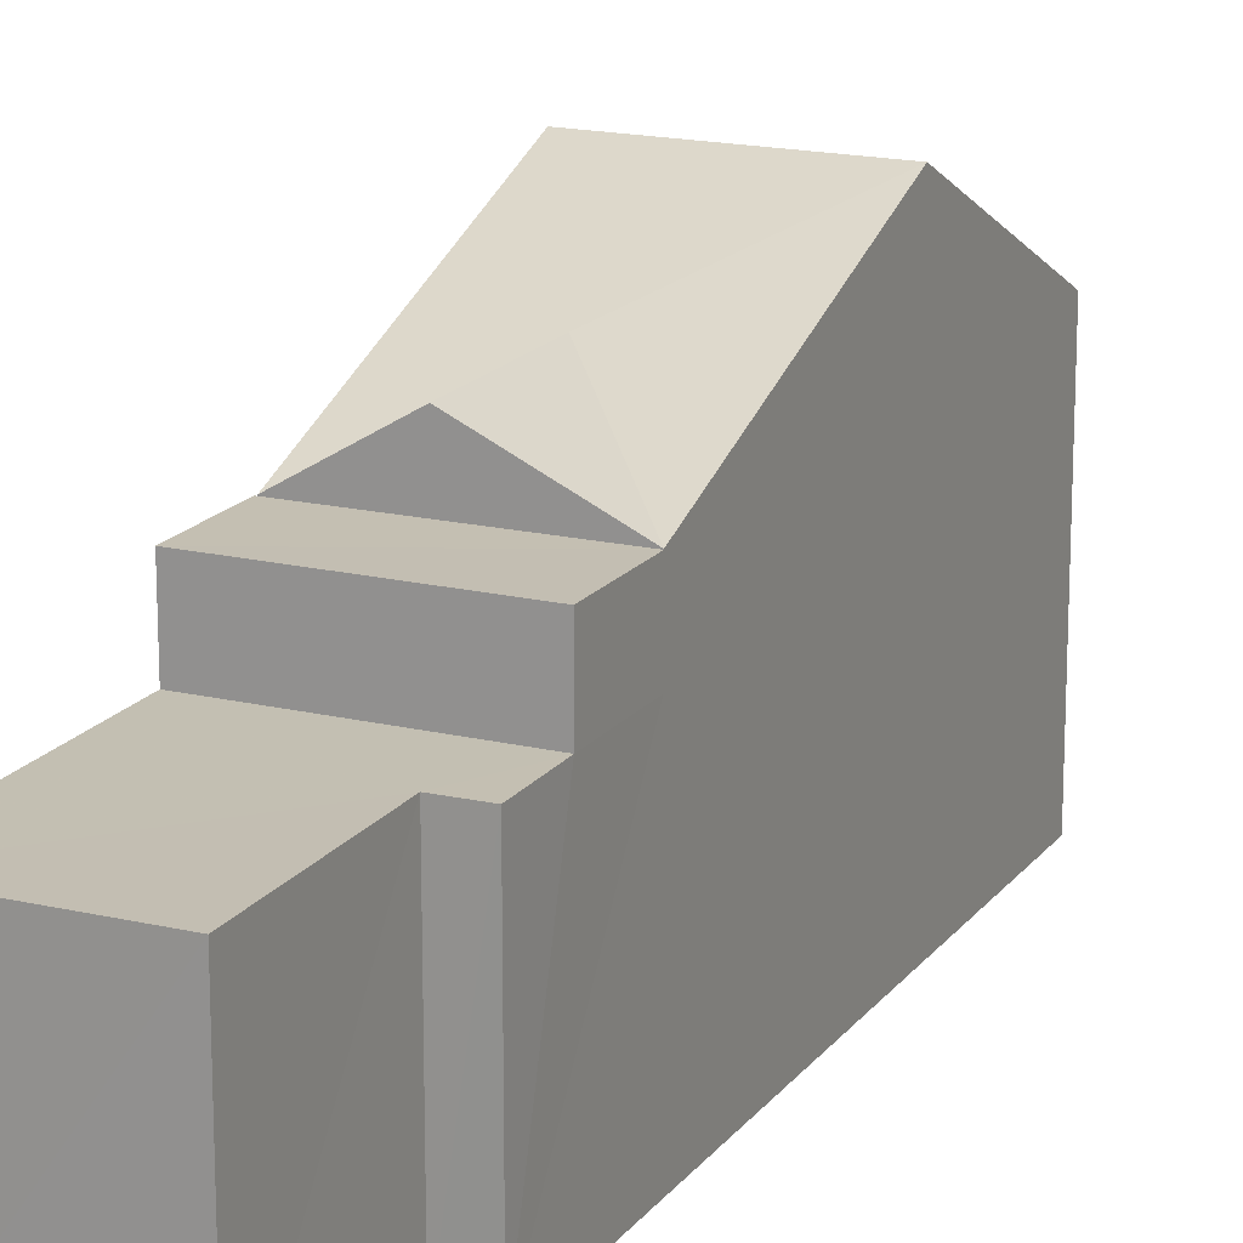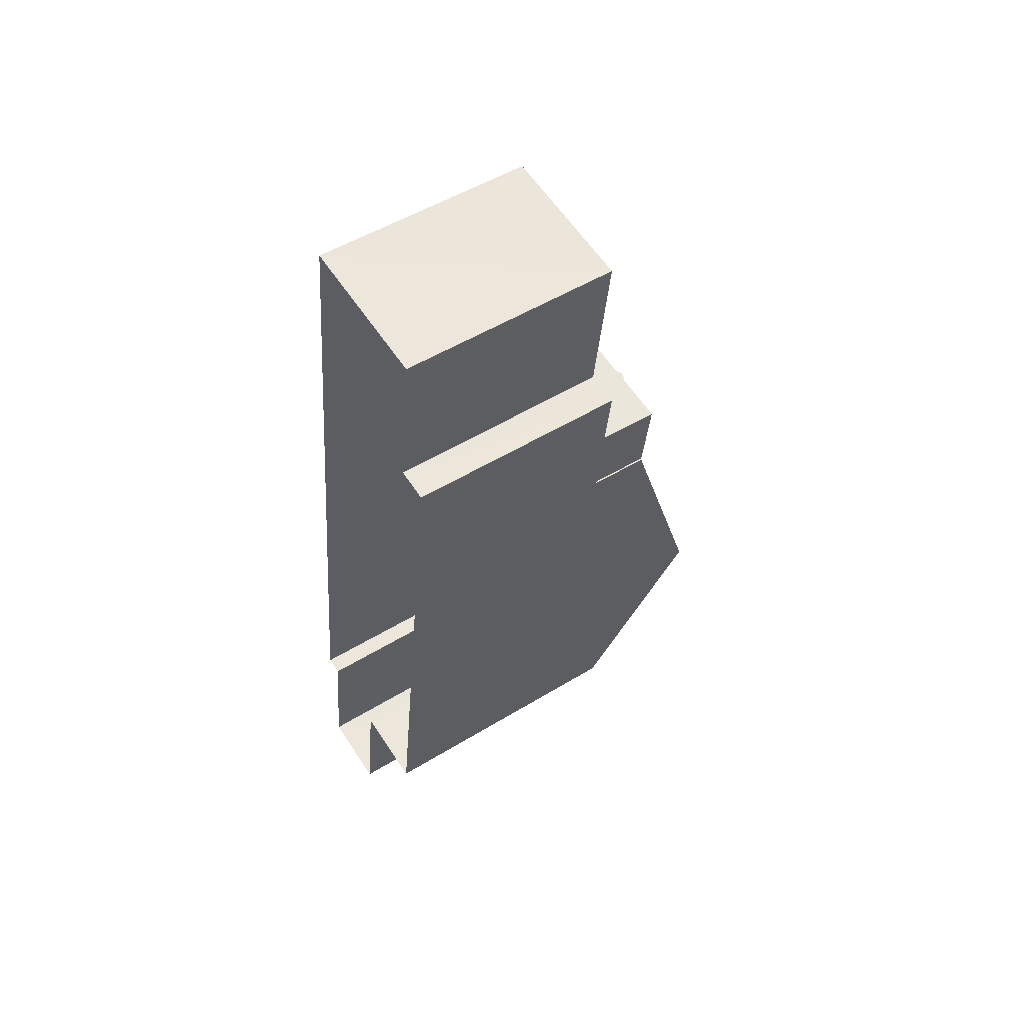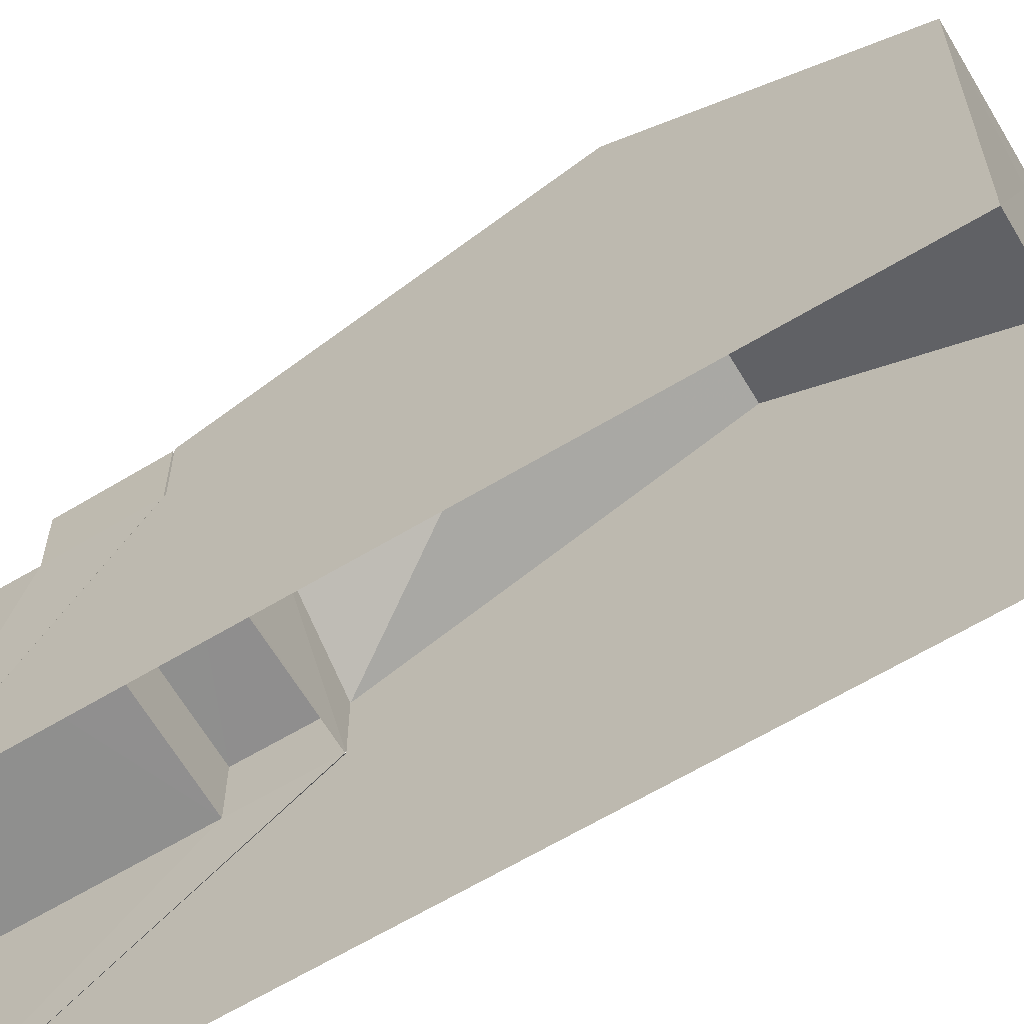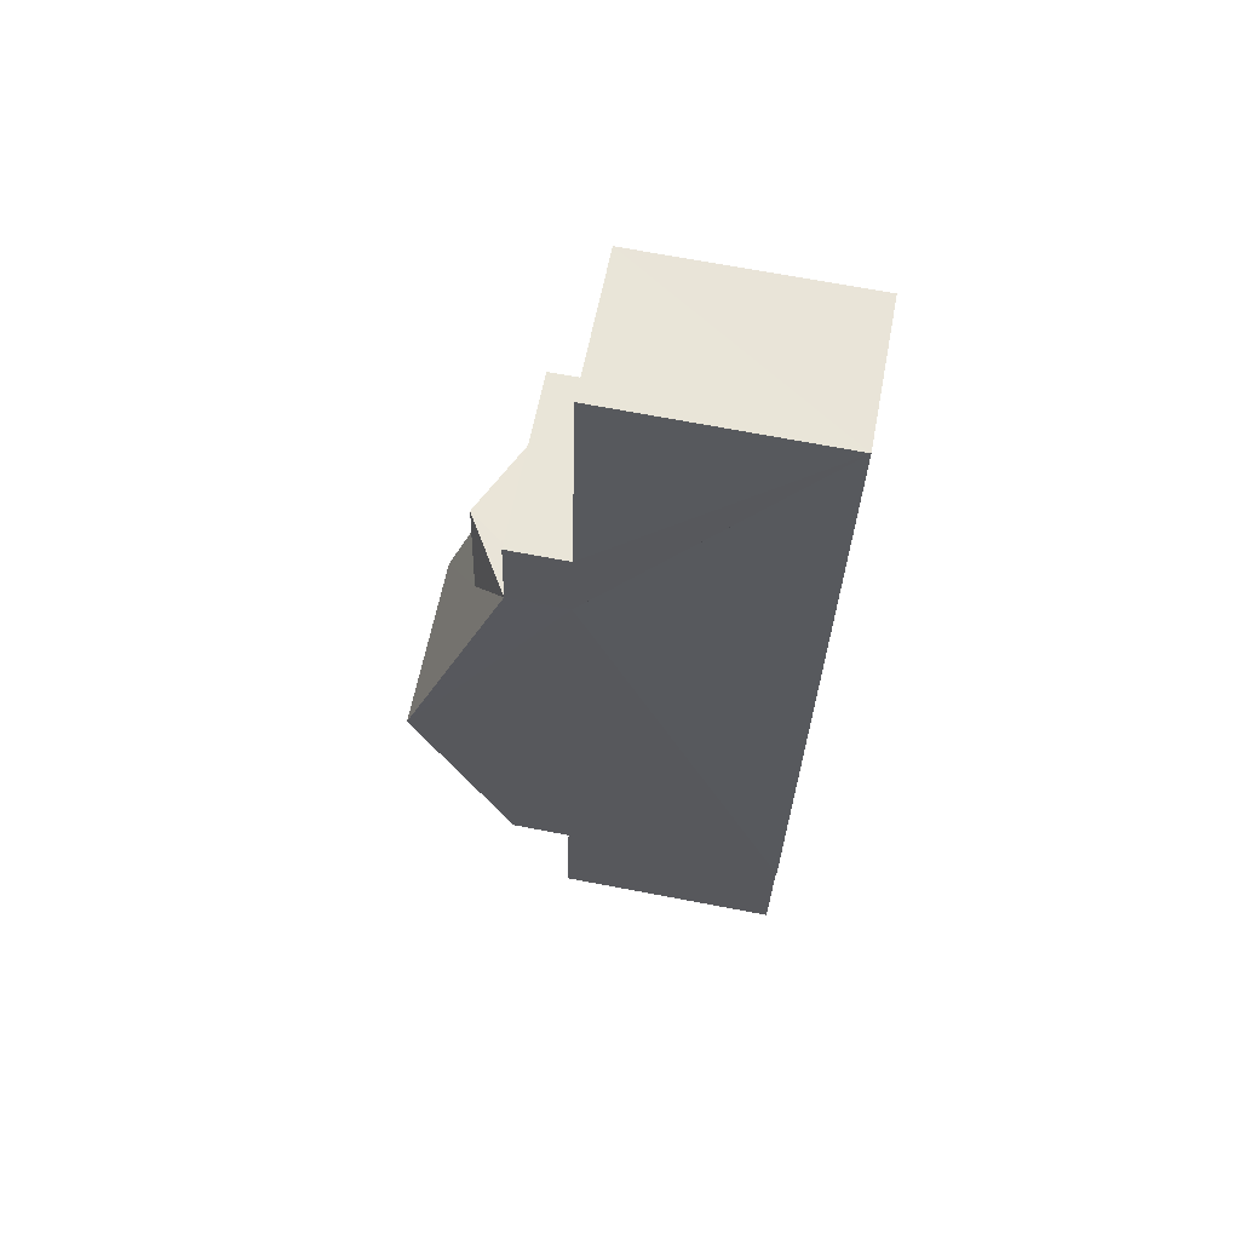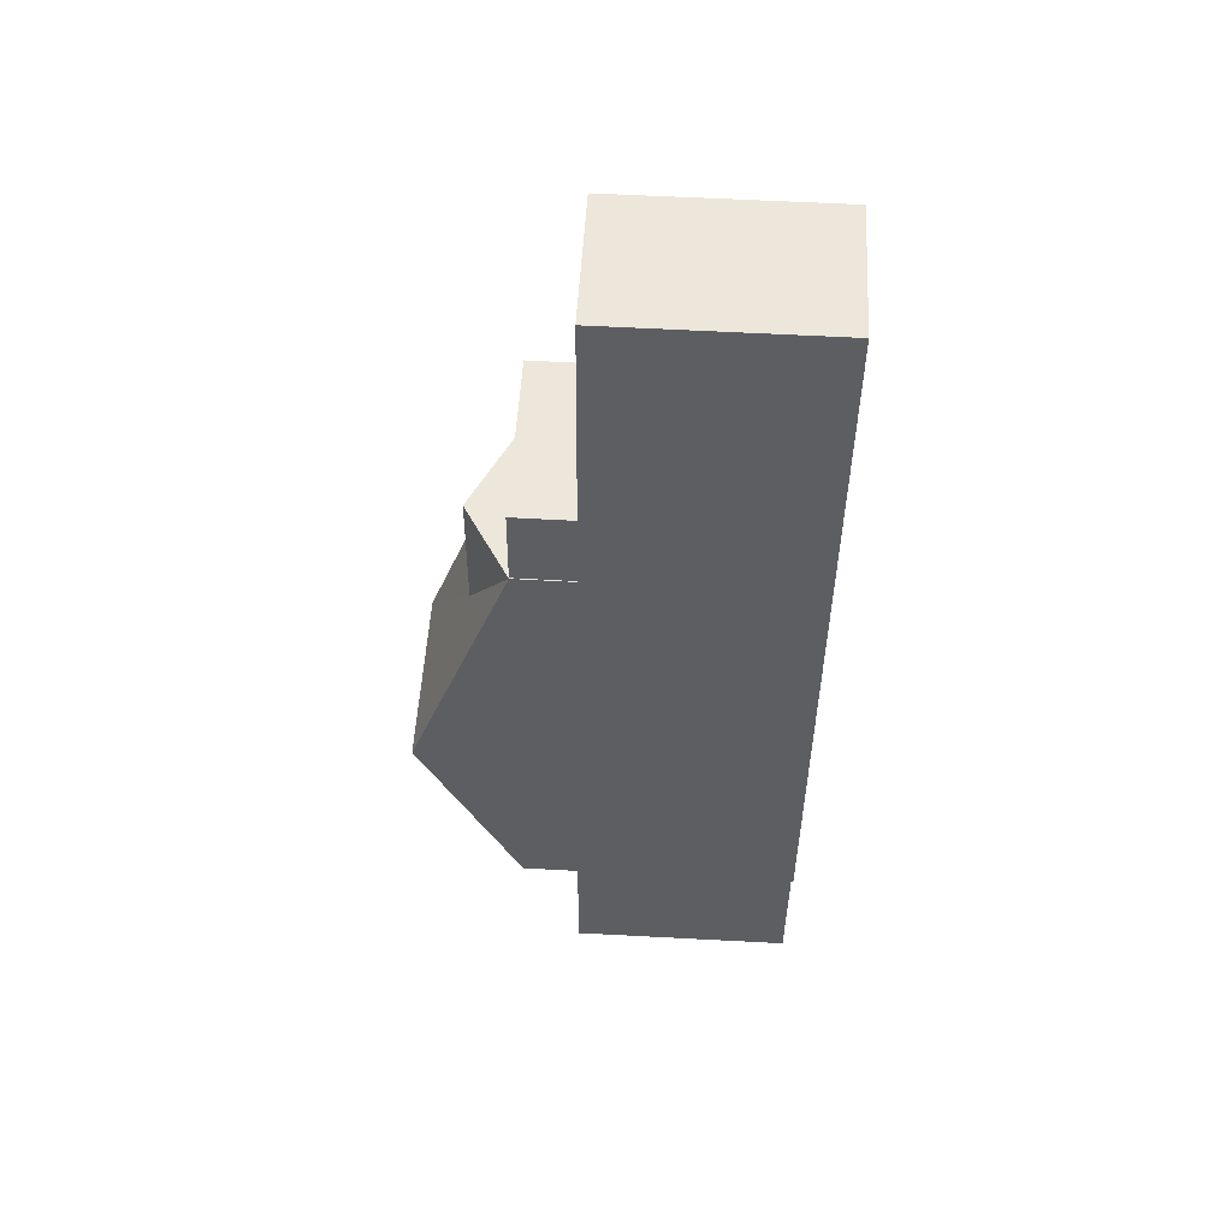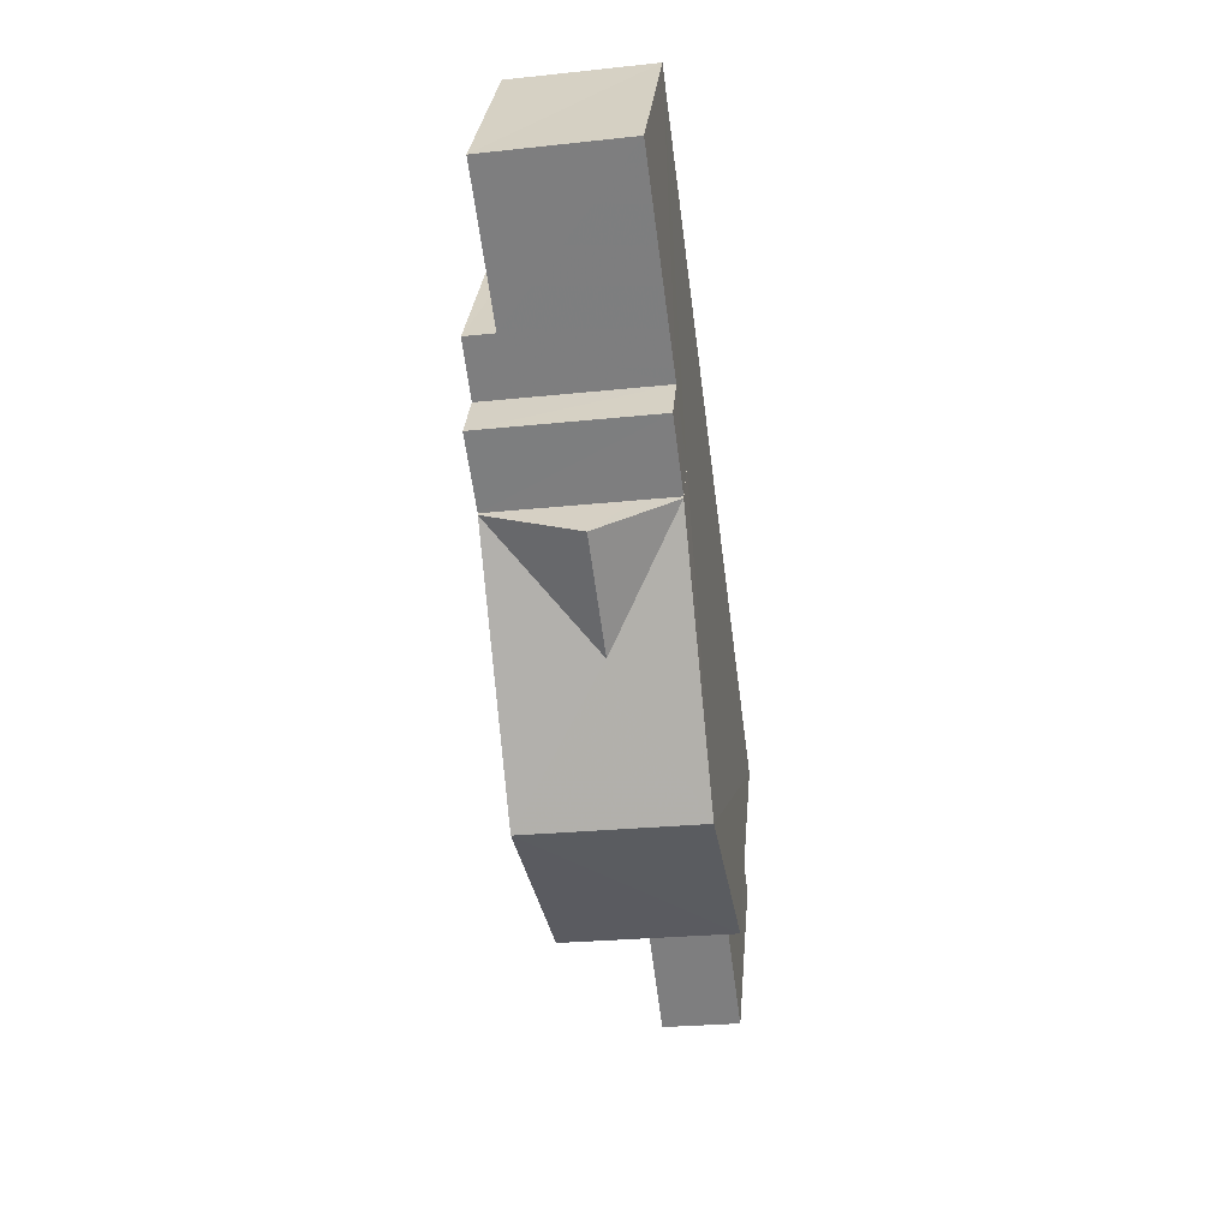
<metadata>
{"format":"obj","ext":"obj","renderer":"f3d","projection":"perspective","resolution":1024,"background":"white","views":[{"elev":17.6,"azim":-147.3,"up":"+Z"},{"elev":51.1,"azim":-123.6,"up":"+Y"},{"elev":-65.2,"azim":-51.6,"up":"+Z"},{"elev":68.0,"azim":100.8,"up":"+Y"},{"elev":59.6,"azim":93.2,"up":"+Y"},{"elev":30.0,"azim":4.8,"up":"+Y"}]}
</metadata>
<code>
v -3.741e+05 -1.056e+05 18.92
v -3.741e+05 -1.056e+05 18.92
v -3.741e+05 -1.056e+05 18.91
v -3.741e+05 -1.056e+05 18.91
v -3.741e+05 -1.056e+05 18.91
v -3.741e+05 -1.056e+05 18.91
v -3.741e+05 -1.056e+05 18.91
v -3.741e+05 -1.056e+05 18.91
v -3.741e+05 -1.056e+05 18.91
v -3.741e+05 -1.056e+05 18.91
v -3.741e+05 -1.056e+05 25.59
v -3.741e+05 -1.056e+05 26.73
v -3.741e+05 -1.056e+05 26.73
v -3.741e+05 -1.056e+05 25.59
v -3.741e+05 -1.056e+05 25.59
v -3.741e+05 -1.056e+05 25.59
v -3.741e+05 -1.056e+05 25.59
v -3.741e+05 -1.056e+05 24.16
v -3.741e+05 -1.056e+05 24.16
v -3.741e+05 -1.056e+05 24.16
v -3.741e+05 -1.056e+05 24.16
v -3.741e+05 -1.056e+05 24.27
v -3.741e+05 -1.056e+05 24.28
v -3.741e+05 -1.056e+05 24.28
v -3.741e+05 -1.056e+05 24.27
v -3.741e+05 -1.056e+05 28.03
v -3.741e+05 -1.056e+05 25.59
v -3.741e+05 -1.056e+05 28.03
v -3.741e+05 -1.056e+05 25.59
v -3.741e+05 -1.056e+05 24.16
v -3.741e+05 -1.056e+05 24.16
v -3.741e+05 -1.056e+05 24.16
v -3.741e+05 -1.056e+05 24.16
v -3.741e+05 -1.056e+05 24.16
v -3.741e+05 -1.056e+05 24.16
v -3.741e+05 -1.056e+05 25.59
f 1 2 3
f 1 3 4
f 5 4 6
f 7 5 6
f 6 3 8
f 6 8 9
f 10 7 6
f 4 3 6
f 18 19 20
f 18 21 19
f 11 12 13
f 14 15 16
f 14 17 15
f 22 23 24
f 25 22 24
f 26 27 28
f 26 29 27
f 30 31 32
f 33 32 34
f 34 32 35
f 32 31 35
f 12 36 13
f 36 12 28
f 12 26 28
f 12 11 26
f 33 7 10
f 33 34 7
f 35 16 15
f 35 31 16
f 23 2 1
f 24 23 1
f 4 24 1
f 4 25 24
f 30 6 9
f 30 32 6
f 18 17 14
f 21 18 14
f 36 20 13
f 20 19 13
f 19 11 13
f 32 10 6
f 32 33 10
f 4 5 25
f 5 27 25
f 3 22 8
f 22 27 29
f 25 27 22
f 8 22 29
f 30 9 31
f 9 8 19
f 16 31 14
f 8 29 26
f 11 19 26
f 31 21 14
f 21 9 19
f 31 9 21
f 19 8 26
f 3 2 23
f 22 3 23
f 34 35 7
f 7 20 5
f 28 27 5
f 15 17 35
f 20 36 28
f 35 17 18
f 7 18 20
f 7 35 18
f 20 28 5

</code>
